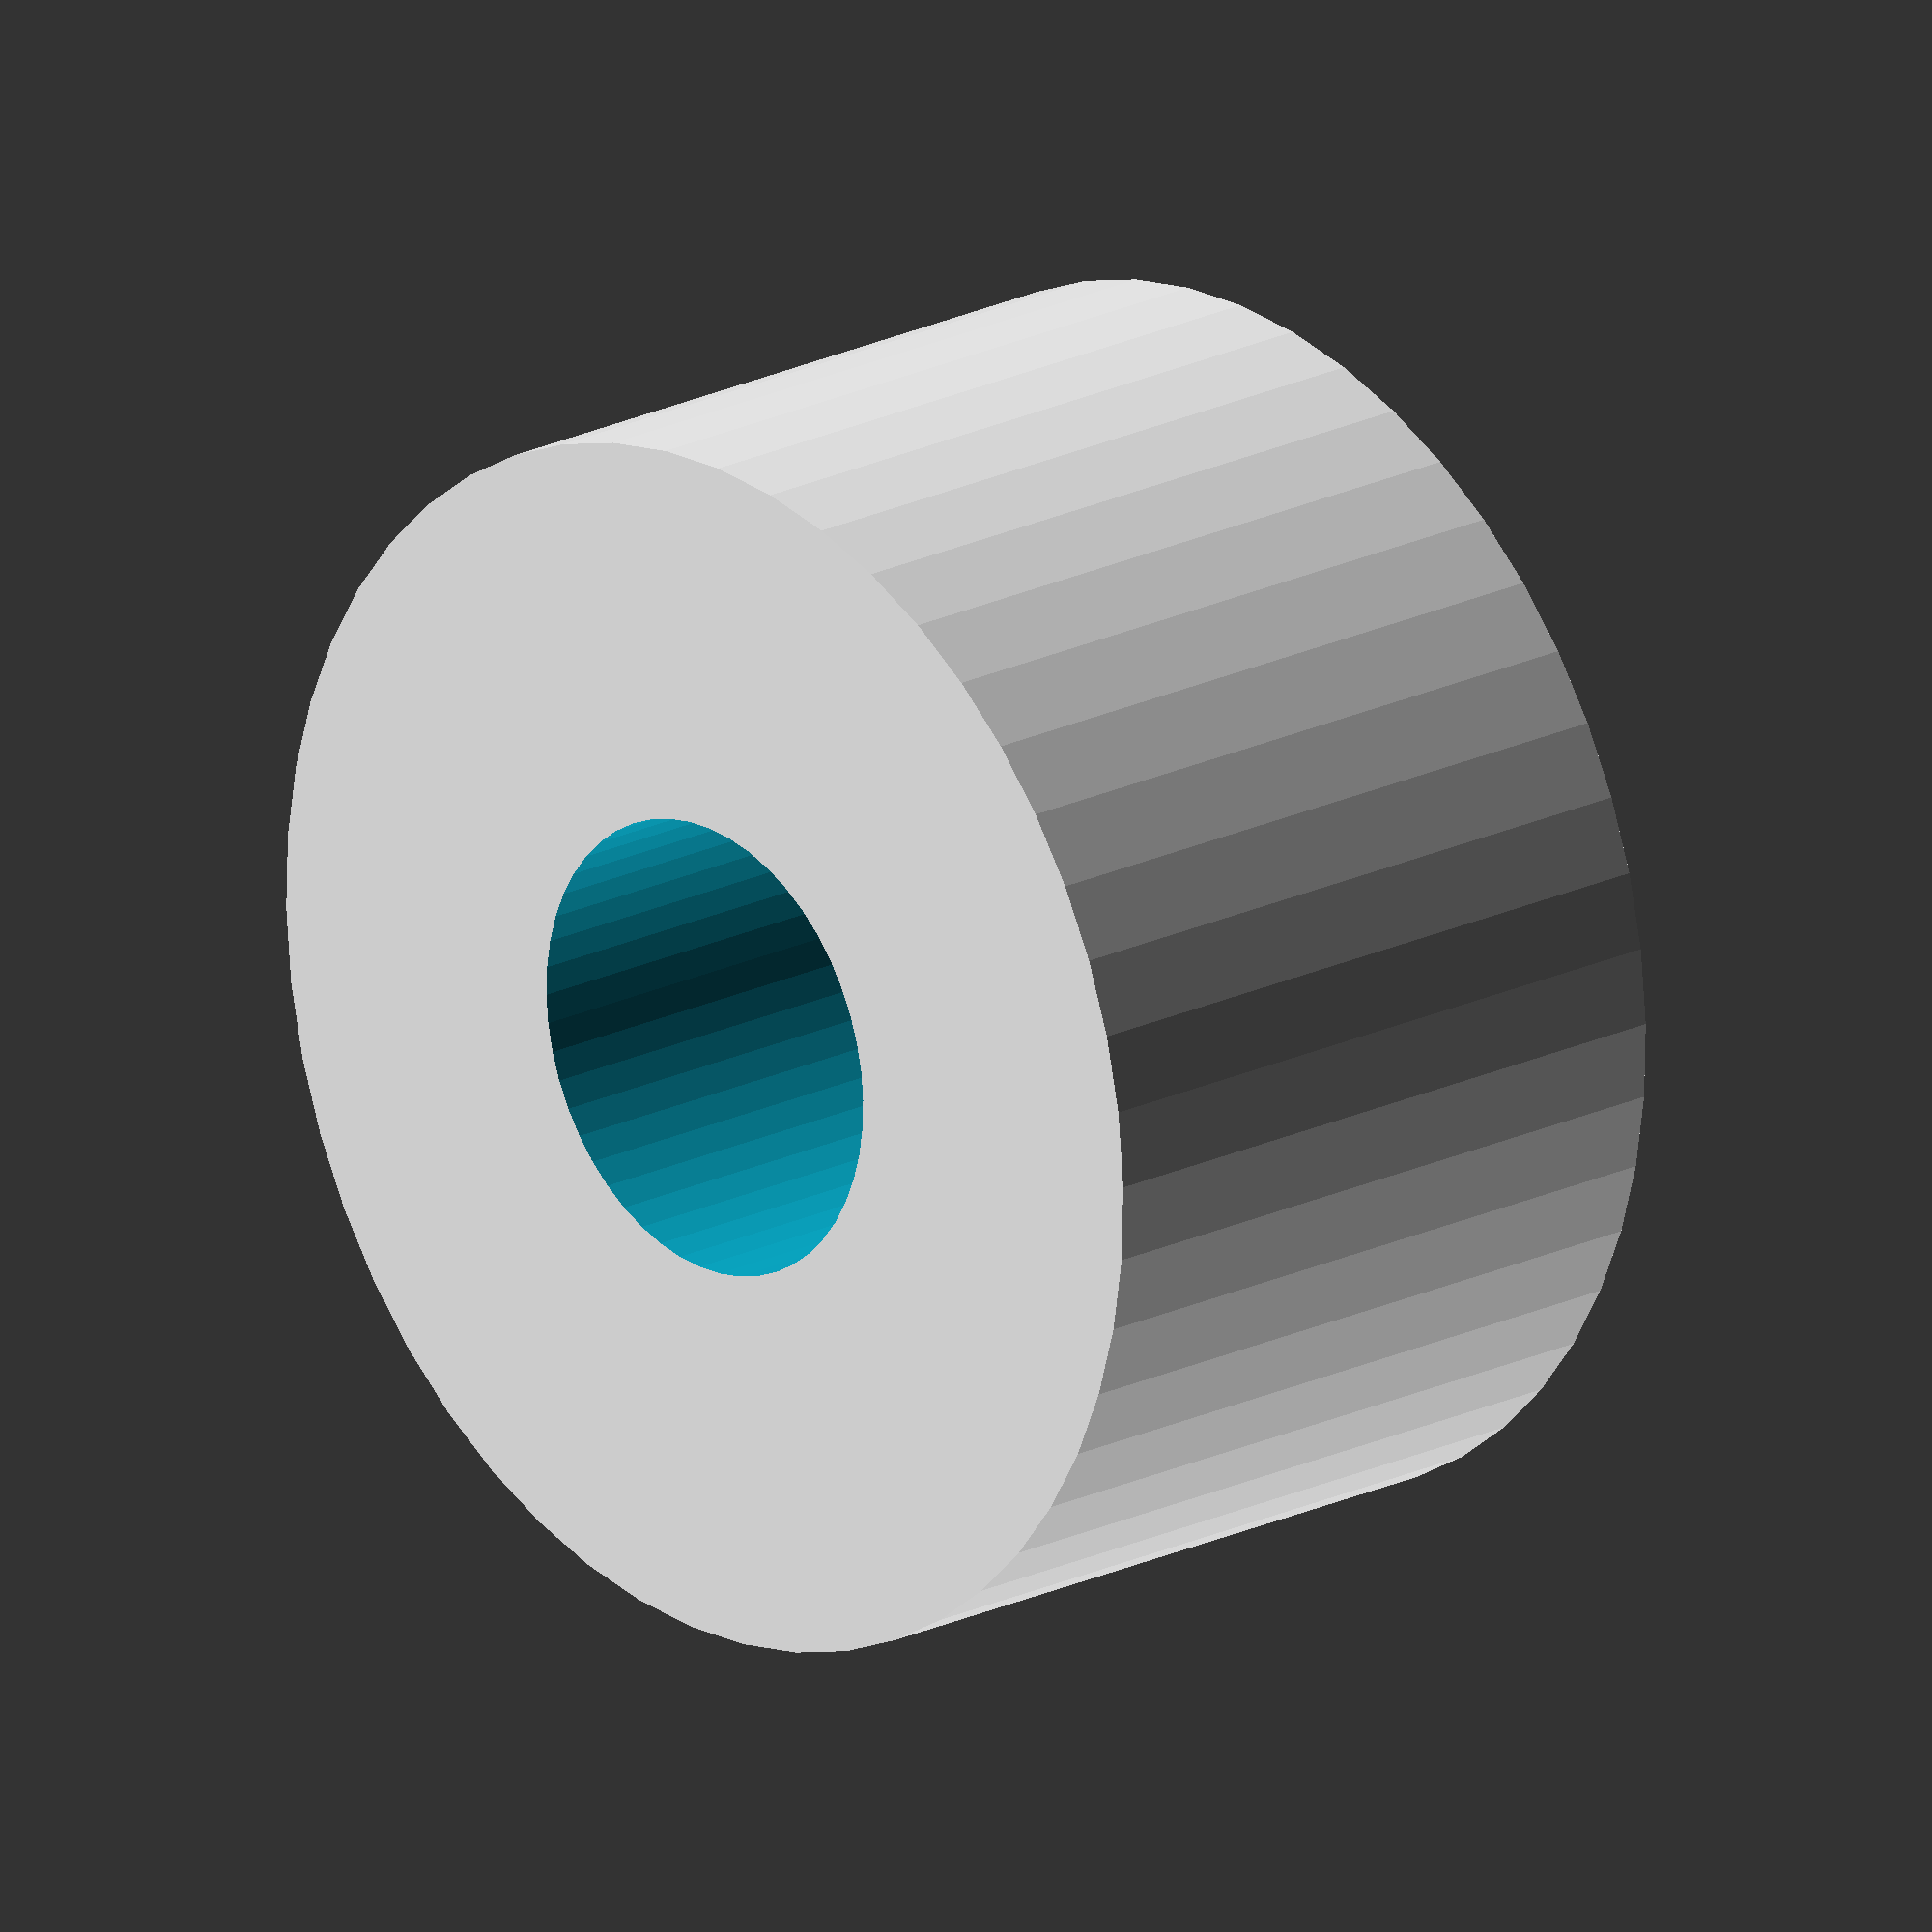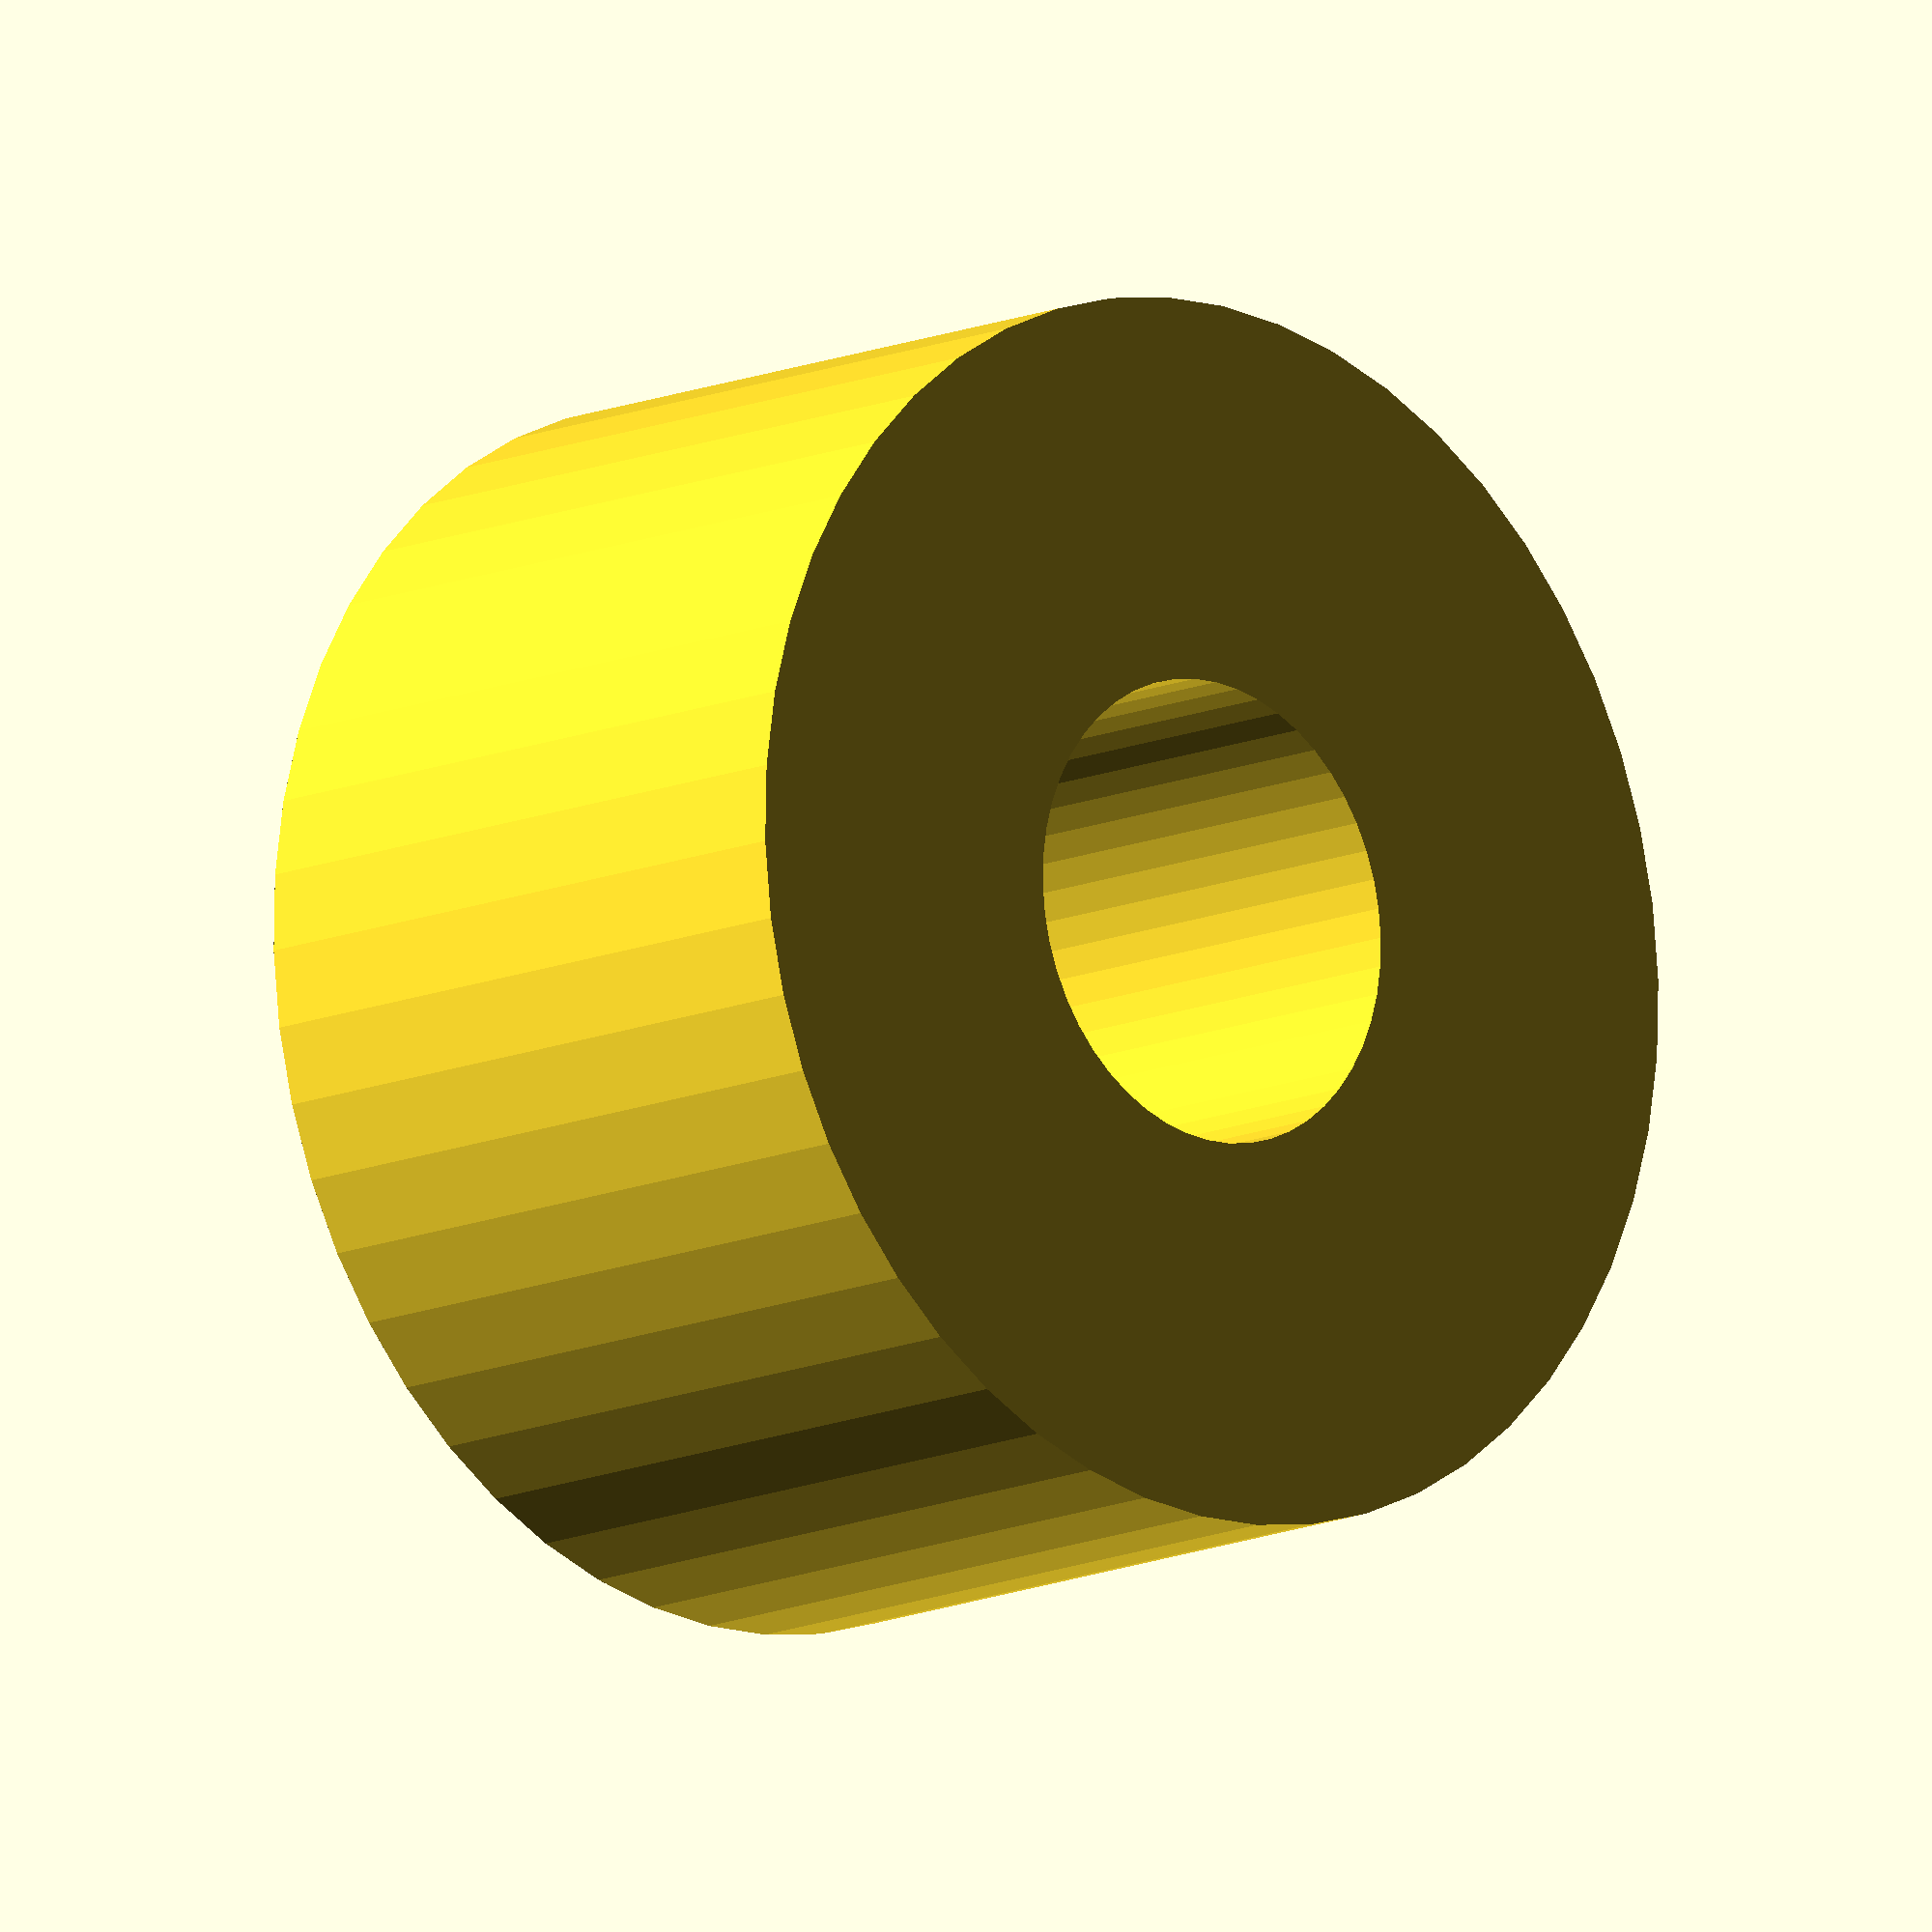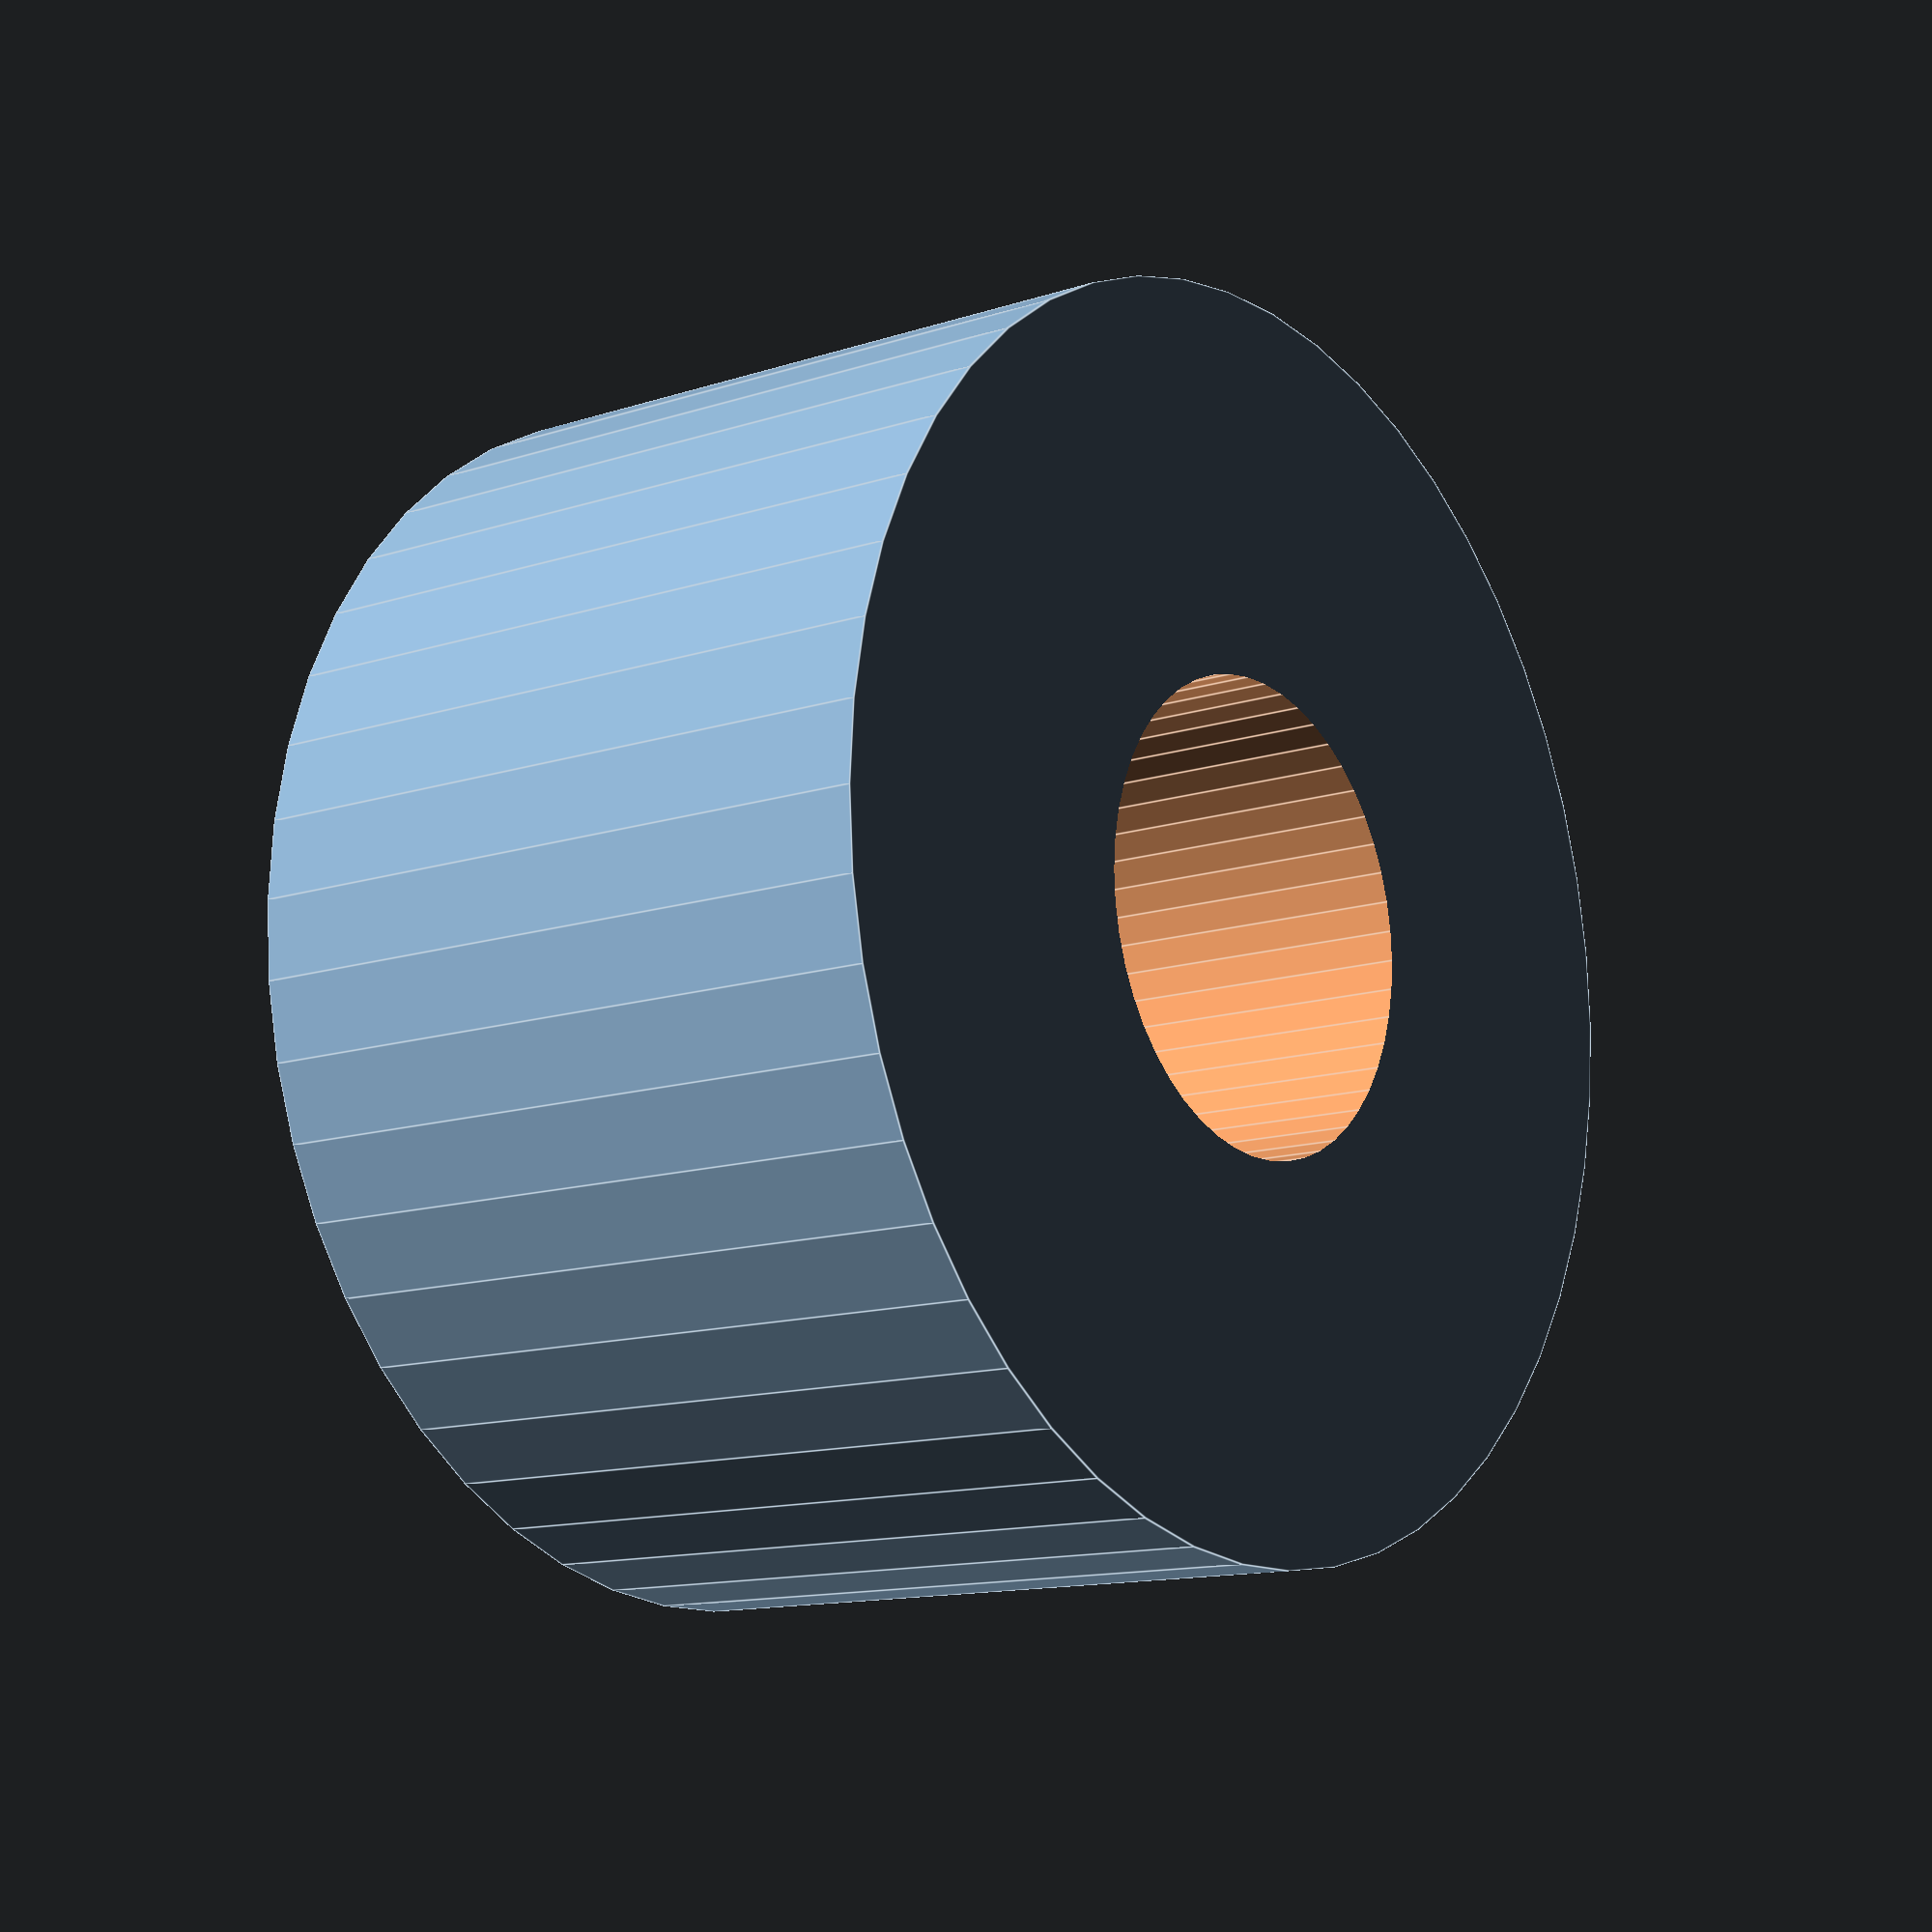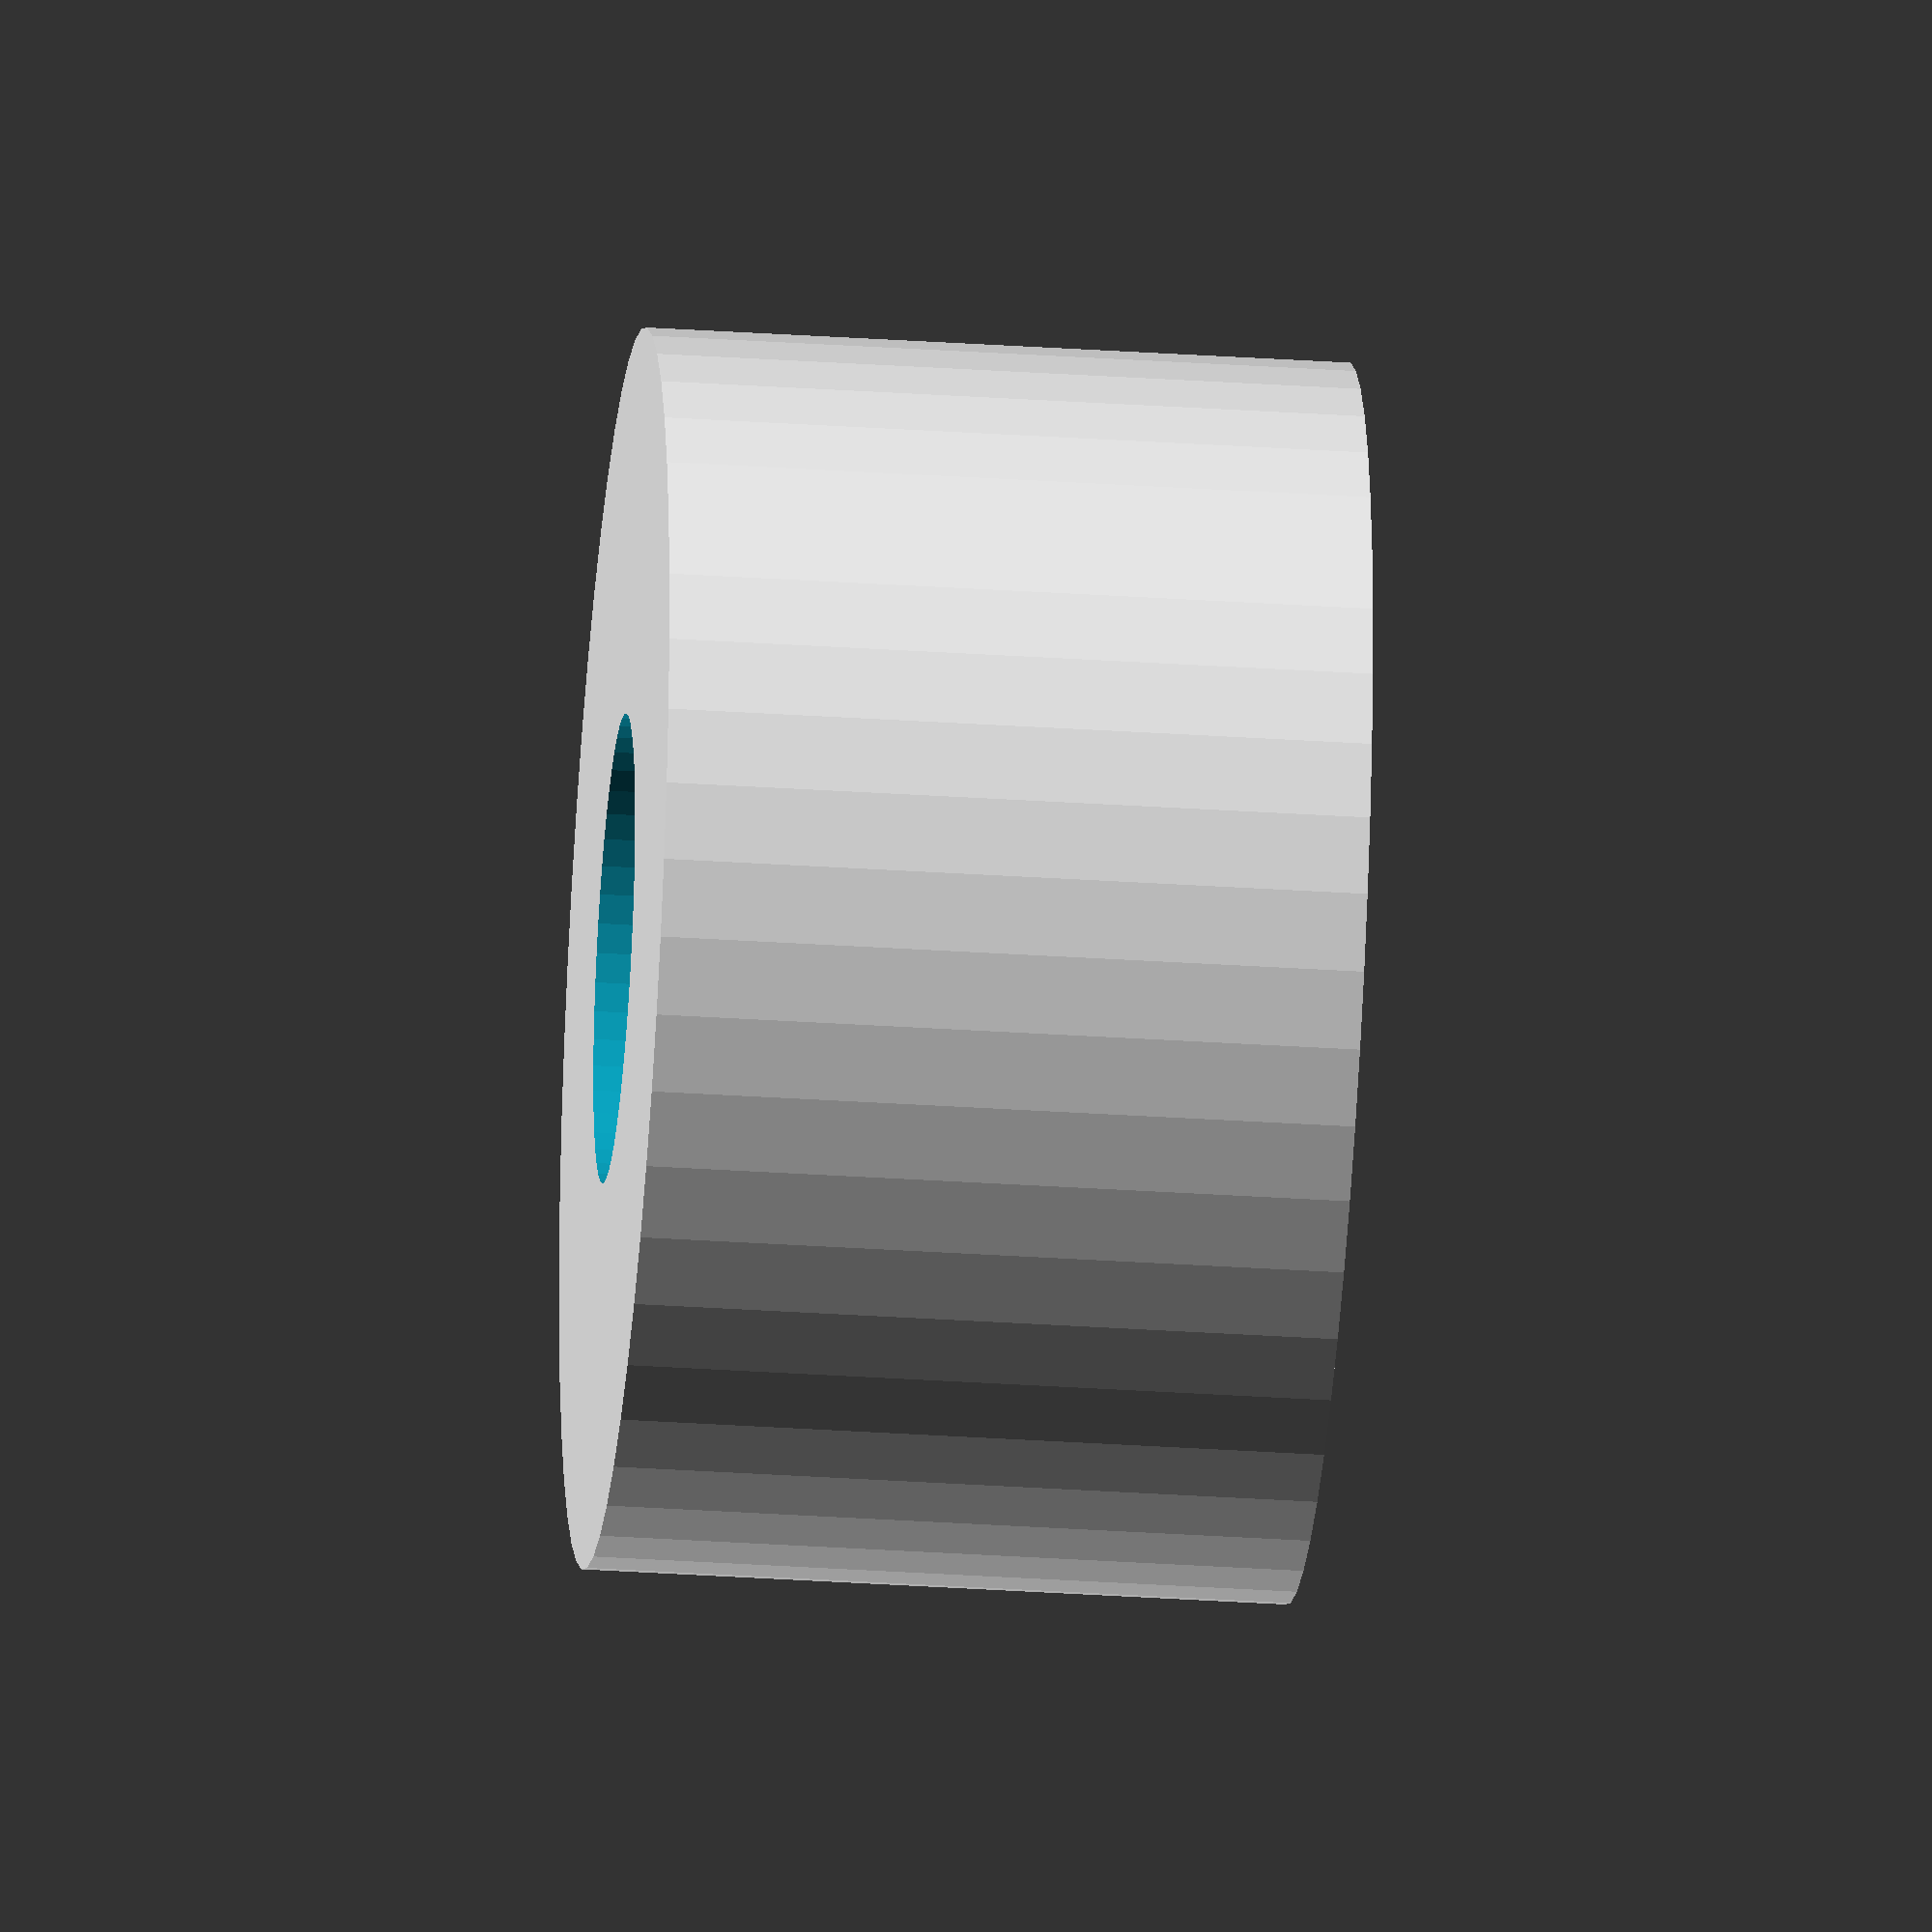
<openscad>
$fn = 50;


difference() {
	union() {
		translate(v = [0, 0, -10.5000000000]) {
			cylinder(h = 21, r = 18.5000000000);
		}
	}
	union() {
		translate(v = [0, 0, -100.0000000000]) {
			cylinder(h = 200, r = 7);
		}
	}
}
</openscad>
<views>
elev=339.9 azim=300.6 roll=47.7 proj=o view=solid
elev=12.5 azim=146.2 roll=135.9 proj=o view=solid
elev=192.6 azim=122.6 roll=232.4 proj=p view=edges
elev=34.1 azim=82.3 roll=264.9 proj=o view=solid
</views>
